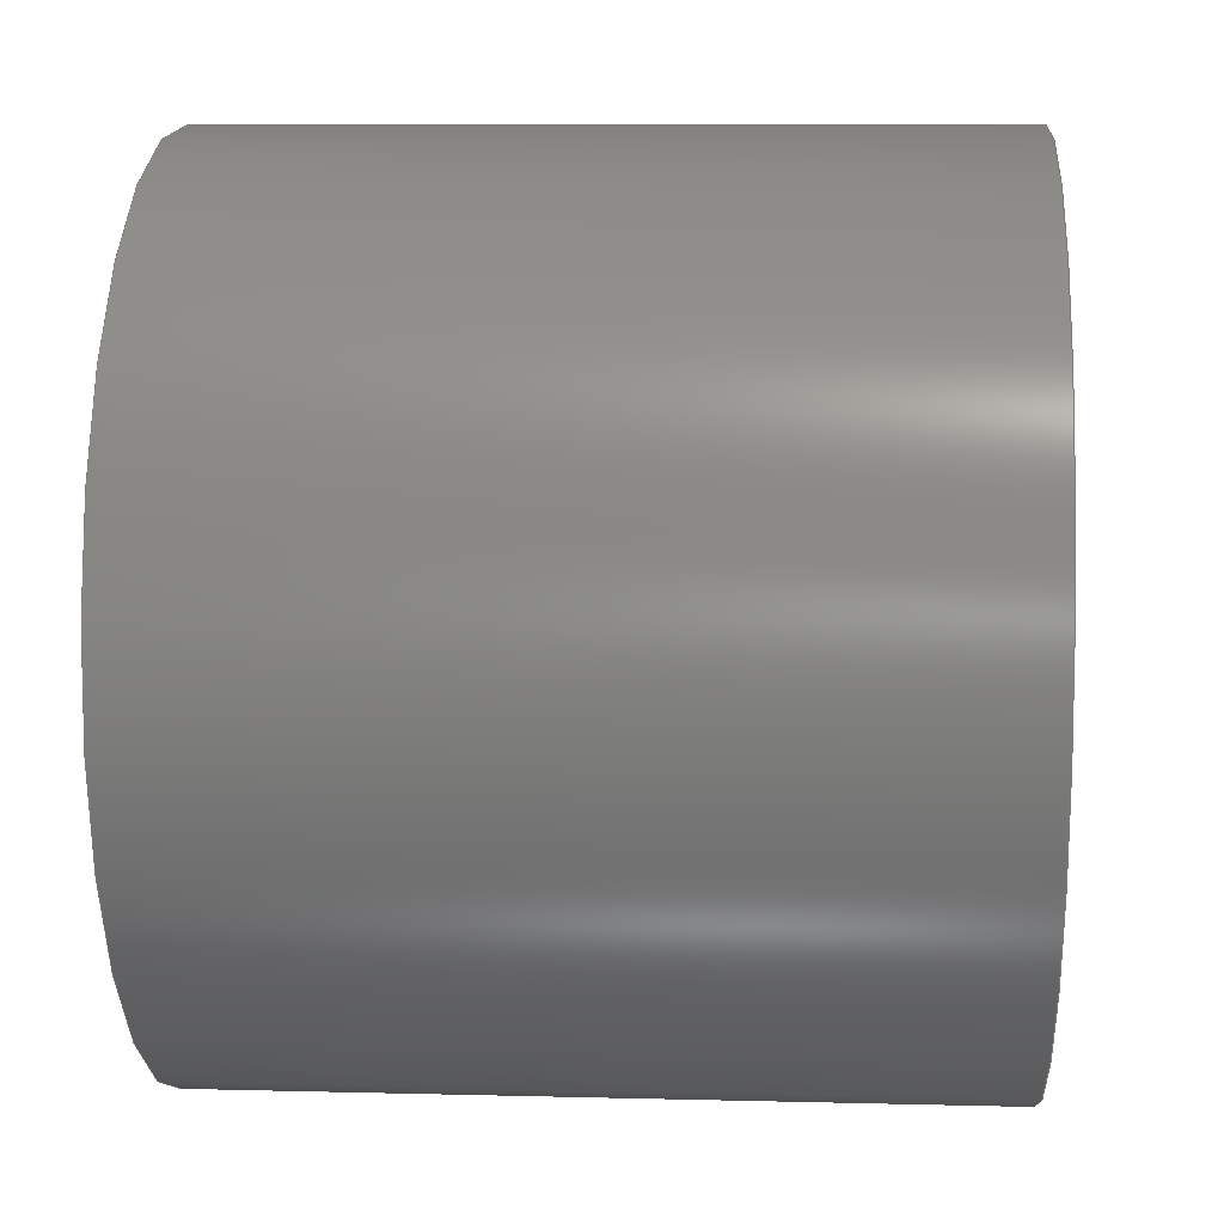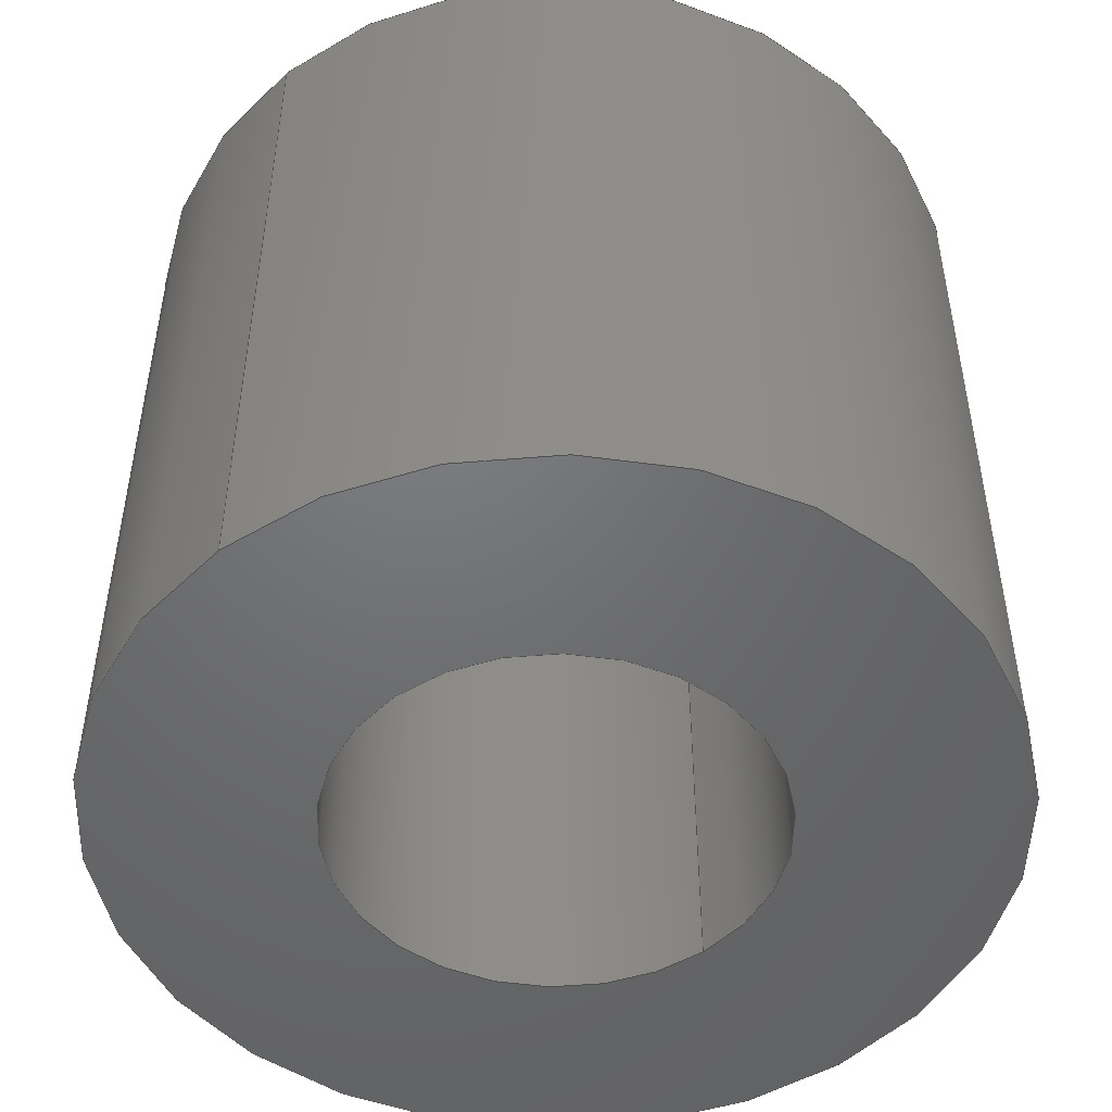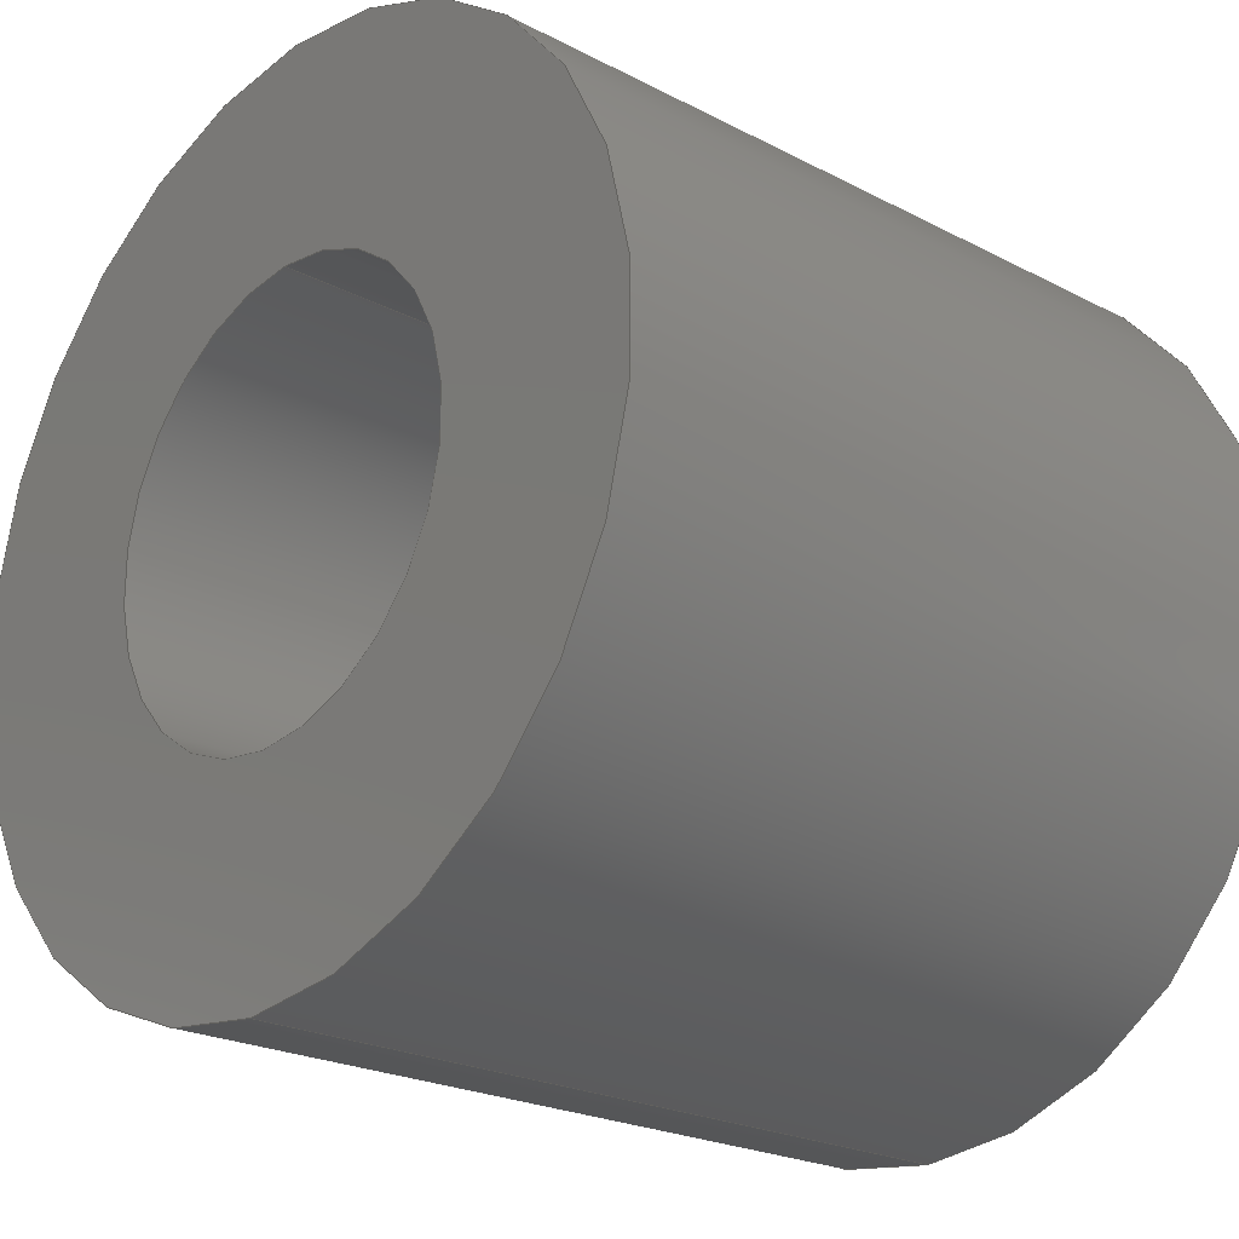
<metadata>
{"format":"step","ext":"step","renderer":"f3d","projection":"perspective","resolution":1024,"background":"white","views":[{"elev":8.6,"azim":-86.0,"up":"+Z"},{"elev":-49.3,"azim":-140.1,"up":"+Y"},{"elev":-22.4,"azim":47.9,"up":"+Z"}]}
</metadata>
<code>
ISO-10303-21;
DATA;
#1 = LINE ( 'NONE', #80, #221 ) ;
#2 = DIRECTION ( 'NONE',  ( 0, 1, 0 ) ) ;
#3 = AXIS2_PLACEMENT_3D ( 'NONE', #249, #223, #200 ) ;
#4 = APPROVAL ( #72, 'UNSPECIFIED' ) ;
#5 = DIRECTION ( 'NONE',  ( 0, -0, 1 ) ) ;
#6 = APPLICATION_CONTEXT ( 'configuration controlled 3d designs of mechanical parts and assemblies' ) ;
#7 = CYLINDRICAL_SURFACE ( 'NONE', #201, 2 ) ;
#8 = APPLICATION_CONTEXT ( 'configuration controlled 3d designs of mechanical parts and assemblies' ) ;
#9 = DATE_TIME_ROLE ( 'creation_date' ) ;
#10 = APPROVAL_DATE_TIME ( #31, #103 ) ;
#11 = CARTESIAN_POINT ( 'NONE',  ( 2.449e-16, 3.5, 2 ) ) ;
#12 = EDGE_CURVE ( 'NONE', #178, #79, #34, .T. ) ;
#13 = CIRCLE ( 'NONE', #67, 2 ) ;
#14 =( NAMED_UNIT ( * ) PLANE_ANGLE_UNIT ( ) SI_UNIT ( $, .RADIAN. ) );
#15 = AXIS2_PLACEMENT_3D ( 'NONE', #211, #172, #50 ) ;
#16 = EDGE_LOOP ( 'NONE', ( #164, #92, #184, #163 ) ) ;
#17 = CC_DESIGN_PERSON_AND_ORGANIZATION_ASSIGNMENT ( #210, #155, ( #240 ) ) ;
#18 = VERTEX_POINT ( 'NONE', #33 ) ;
#19 = EDGE_CURVE ( 'NONE', #79, #178, #198, .T. ) ;
#20 = DIRECTION ( 'NONE',  ( 0, 1, 0 ) ) ;
#21 = DIRECTION ( 'NONE',  ( 0, 0, 1 ) ) ;
#22 = CARTESIAN_POINT ( 'NONE',  ( 0, 0, 0 ) ) ;
#23 = VECTOR ( 'NONE', #227, 1000 ) ;
#24 = DIRECTION ( 'NONE',  ( 0, 0, 1 ) ) ;
#25 = CARTESIAN_POINT ( 'NONE',  ( 0, 3.5, 0 ) ) ;
#26 = DESIGN_CONTEXT ( 'detailed design', #6, 'design' ) ;
#27 =( LENGTH_UNIT ( ) NAMED_UNIT ( * ) SI_UNIT ( .MILLI., .METRE. ) );
#28 = EDGE_CURVE ( 'NONE', #217, #109, #170, .T. ) ;
#29 = PERSON_AND_ORGANIZATION ( #216, #152 ) ;
#30 = ADVANCED_FACE ( 'NONE', ( #197, #113 ), #60, .F. ) ;
#31 = DATE_AND_TIME ( #158, #35 ) ;
#32 = CC_DESIGN_SECURITY_CLASSIFICATION ( #93, ( #110 ) ) ;
#33 = CARTESIAN_POINT ( 'NONE',  ( 0, 3.5, -2 ) ) ;
#34 = CIRCLE ( 'NONE', #101, 1 ) ;
#35 = LOCAL_TIME ( 1, 51, 19, #68 ) ;
#36 = ORIENTED_EDGE ( 'NONE', *, *, #19, .F. ) ;
#37 = EDGE_CURVE ( 'NONE', #178, #161, #120, .T. ) ;
#38 = ORIENTED_EDGE ( 'NONE', *, *, #165, .T. ) ;
#39 = CARTESIAN_POINT ( 'NONE',  ( 0, 0, 0 ) ) ;
#40 = FACE_OUTER_BOUND ( 'NONE', #70, .T. ) ;
#41 = CARTESIAN_POINT ( 'NONE',  ( 0, 0, -2 ) ) ;
#42 = CARTESIAN_POINT ( 'NONE',  ( 0, 0, 0 ) ) ;
#43 = LOCAL_TIME ( 1, 51, 19, #64 ) ;
#44 = CIRCLE ( 'NONE', #232, 2 ) ;
#45 = CARTESIAN_POINT ( 'NONE',  ( 0, 3.5, 0 ) ) ;
#46 = ADVANCED_BREP_SHAPE_REPRESENTATION ( 'gear_link_holder_Default_sldprt', ( #137, #15 ), #144 ) ;
#47 = DIRECTION ( 'NONE',  ( -0, -1, -0 ) ) ;
#48 = PERSON_AND_ORGANIZATION ( #216, #152 ) ;
#49 = CALENDAR_DATE ( 2022, 13, 3 ) ;
#50 = DIRECTION ( 'NONE',  ( 1, 0, 0 ) ) ;
#51 = CARTESIAN_POINT ( 'NONE',  ( 1.225e-16, 3.5, 1 ) ) ;
#52 = MECHANICAL_CONTEXT ( 'NONE', #8, 'mechanical' ) ;
#53 = CIRCLE ( 'NONE', #71, 1 ) ;
#54 = DIRECTION ( 'NONE',  ( 0, 0, 1 ) ) ;
#55 = DIRECTION ( 'NONE',  ( 0, 0, 1 ) ) ;
#56 = EDGE_CURVE ( 'NONE', #182, #18, #13, .T. ) ;
#57 = ORIENTED_EDGE ( 'NONE', *, *, #238, .F. ) ;
#58 = CARTESIAN_POINT ( 'NONE',  ( 0, 0, 0 ) ) ;
#59 = DIRECTION ( 'NONE',  ( -0, -1, -0 ) ) ;
#60 = PLANE ( 'NONE',  #127 ) ;
#61 = DIRECTION ( 'NONE',  ( 0, 1, 0 ) ) ;
#62 = AXIS2_PLACEMENT_3D ( 'NONE', #186, #61, #104 ) ;
#63 = FACE_BOUND ( 'NONE', #124, .T. ) ;
#64 = COORDINATED_UNIVERSAL_TIME_OFFSET ( 6, 0, .BEHIND. ) ;
#65 = PERSON_AND_ORGANIZATION_ROLE ( 'design_supplier' ) ;
#66 = DIRECTION ( 'NONE',  ( -0, -1, -0 ) ) ;
#67 = AXIS2_PLACEMENT_3D ( 'NONE', #202, #85, #24 ) ;
#68 = COORDINATED_UNIVERSAL_TIME_OFFSET ( 6, 0, .BEHIND. ) ;
#69 = CALENDAR_DATE ( 2022, 13, 3 ) ;
#70 = EDGE_LOOP ( 'NONE', ( #95, #128, #73, #74 ) ) ;
#71 = AXIS2_PLACEMENT_3D ( 'NONE', #150, #2, #228 ) ;
#72 = APPROVAL_STATUS ( 'not_yet_approved' ) ;
#73 = ORIENTED_EDGE ( 'NONE', *, *, #153, .F. ) ;
#74 = ORIENTED_EDGE ( 'NONE', *, *, #37, .F. ) ;
#75 = ADVANCED_FACE ( 'NONE', ( #187 ), #7, .T. ) ;
#76 = CALENDAR_DATE ( 2022, 13, 3 ) ;
#77 = ORIENTED_EDGE ( 'NONE', *, *, #28, .T. ) ;
#78 = CC_DESIGN_APPROVAL ( #103, ( #213 ) ) ;
#79 = VERTEX_POINT ( 'NONE', #185 ) ;
#80 = CARTESIAN_POINT ( 'NONE',  ( 0, 3.5, -2 ) ) ;
#81 = DIRECTION ( 'NONE',  ( -0, -1, -0 ) ) ;
#82 = CARTESIAN_POINT ( 'NONE',  ( 2.449e-16, 0, 2 ) ) ;
#83 = CYLINDRICAL_SURFACE ( 'NONE', #242, 2 ) ;
#84 = PRODUCT_RELATED_PRODUCT_CATEGORY ( 'detail', '', ( #240 ) ) ;
#85 = DIRECTION ( 'NONE',  ( 0, 1, 0 ) ) ;
#86 = AXIS2_PLACEMENT_3D ( 'NONE', #58, #134, #21 ) ;
#87 = DATE_AND_TIME ( #49, #179 ) ;
#88 = DATE_AND_TIME ( #69, #43 ) ;
#89 = APPROVAL_ROLE ( '' ) ;
#90 = AXIS2_PLACEMENT_3D ( 'NONE', #22, #99, #117 ) ;
#91 = PERSON_AND_ORGANIZATION ( #216, #152 ) ;
#92 = ORIENTED_EDGE ( 'NONE', *, *, #224, .T. ) ;
#93 = SECURITY_CLASSIFICATION ( '', '', #156 ) ;
#94 = APPROVAL_ROLE ( '' ) ;
#95 = ORIENTED_EDGE ( 'NONE', *, *, #12, .T. ) ;
#96 = EDGE_LOOP ( 'NONE', ( #145, #129 ) ) ;
#97 = DIRECTION ( 'NONE',  ( 0, 0, -1 ) ) ;
#98 = CC_DESIGN_PERSON_AND_ORGANIZATION_ASSIGNMENT ( #173, #237, ( #213 ) ) ;
#99 = DIRECTION ( 'NONE',  ( 0, 1, 0 ) ) ;
#100 = CARTESIAN_POINT ( 'NONE',  ( 0, 3.5, -1 ) ) ;
#101 = AXIS2_PLACEMENT_3D ( 'NONE', #166, #126, #55 ) ;
#102 = VECTOR ( 'NONE', #66, 1000 ) ;
#103 = APPROVAL ( #192, 'UNSPECIFIED' ) ;
#104 = DIRECTION ( 'NONE',  ( 0, -0, 1 ) ) ;
#105 = APPROVAL_ROLE ( '' ) ;
#106 = CIRCLE ( 'NONE', #90, 2 ) ;
#107 = LOCAL_TIME ( 1, 51, 19, #235 ) ;
#108 = CC_DESIGN_DATE_AND_TIME_ASSIGNMENT ( #142, #246, ( #93 ) ) ;
#109 = VERTEX_POINT ( 'NONE', #82 ) ;
#110 = PRODUCT_DEFINITION_FORMATION_WITH_SPECIFIED_SOURCE ( 'ANY', '', #240, .NOT_KNOWN. ) ;
#111 = ORIENTED_EDGE ( 'NONE', *, *, #205, .T. ) ;
#112 = ORIENTED_EDGE ( 'NONE', *, *, #28, .F. ) ;
#113 = FACE_BOUND ( 'NONE', #96, .T. ) ;
#114 = EDGE_CURVE ( 'NONE', #220, #161, #53, .T. ) ;
#115 = FACE_OUTER_BOUND ( 'NONE', #147, .T. ) ;
#116 = DIRECTION ( 'NONE',  ( 0, 0, -1 ) ) ;
#117 = DIRECTION ( 'NONE',  ( 0, 0, 1 ) ) ;
#118 = VECTOR ( 'NONE', #154, 1000 ) ;
#119 = FACE_OUTER_BOUND ( 'NONE', #180, .T. ) ;
#120 = LINE ( 'NONE', #206, #23 ) ;
#121 = APPLICATION_PROTOCOL_DEFINITION ( 'international standard', 'config_control_design', 1994, #6 ) ;
#122 = EDGE_CURVE ( 'NONE', #109, #217, #106, .T. ) ;
#123 = DATE_AND_TIME ( #76, #132 ) ;
#124 = EDGE_LOOP ( 'NONE', ( #222, #36 ) ) ;
#125 = COORDINATED_UNIVERSAL_TIME_OFFSET ( 6, 0, .BEHIND. ) ;
#126 = DIRECTION ( 'NONE',  ( 0, 1, 0 ) ) ;
#127 = AXIS2_PLACEMENT_3D ( 'NONE', #42, #20, #5 ) ;
#128 = ORIENTED_EDGE ( 'NONE', *, *, #238, .T. ) ;
#129 = ORIENTED_EDGE ( 'NONE', *, *, #114, .T. ) ;
#130 = ORIENTED_EDGE ( 'NONE', *, *, #224, .F. ) ;
#131 = CARTESIAN_POINT ( 'NONE',  ( 0, 3.5, 0 ) ) ;
#132 = LOCAL_TIME ( 1, 51, 19, #125 ) ;
#133 = DIRECTION ( 'NONE',  ( 0, 0, -1 ) ) ;
#134 = DIRECTION ( 'NONE',  ( 0, 1, 0 ) ) ;
#135 = CARTESIAN_POINT ( 'NONE',  ( 0, 3.5, 0 ) ) ;
#136 = LINE ( 'NONE', #51, #118 ) ;
#137 = MANIFOLD_SOLID_BREP ( 'Boss-Extrude1', #157 ) ;
#138 =( NAMED_UNIT ( * ) SI_UNIT ( $, .STERADIAN. ) SOLID_ANGLE_UNIT ( ) );
#139 = ADVANCED_FACE ( 'NONE', ( #119 ), #83, .T. ) ;
#140 = APPROVAL_STATUS ( 'not_yet_approved' ) ;
#141 = ORIENTED_EDGE ( 'NONE', *, *, #37, .T. ) ;
#142 = DATE_AND_TIME ( #239, #107 ) ;
#143 = ORIENTED_EDGE ( 'NONE', *, *, #56, .T. ) ;
#144 =( GEOMETRIC_REPRESENTATION_CONTEXT ( 3 ) GLOBAL_UNCERTAINTY_ASSIGNED_CONTEXT ( ( #175 ) ) GLOBAL_UNIT_ASSIGNED_CONTEXT ( ( #27, #14, #138 ) ) REPRESENTATION_CONTEXT ( 'NONE', 'WORKASPACE' ) );
#145 = ORIENTED_EDGE ( 'NONE', *, *, #153, .T. ) ;
#146 = CC_DESIGN_PERSON_AND_ORGANIZATION_ASSIGNMENT ( #176, #234, ( #110 ) ) ;
#147 = EDGE_LOOP ( 'NONE', ( #111, #143 ) ) ;
#148 = DIRECTION ( 'NONE',  ( 0, 1, 0 ) ) ;
#149 = CC_DESIGN_APPROVAL ( #4, ( #93 ) ) ;
#150 = CARTESIAN_POINT ( 'NONE',  ( 0, 0, 0 ) ) ;
#151 = DIRECTION ( 'NONE',  ( -0, -1, -0 ) ) ;
#152 = ORGANIZATION ( 'UNSPECIFIED', 'UNSPECIFIED', '' ) ;
#153 = EDGE_CURVE ( 'NONE', #161, #220, #226, .T. ) ;
#154 = DIRECTION ( 'NONE',  ( -0, -1, -0 ) ) ;
#155 = PERSON_AND_ORGANIZATION_ROLE ( 'design_owner' ) ;
#156 = SECURITY_CLASSIFICATION_LEVEL ( 'unclassified' ) ;
#157 = CLOSED_SHELL ( 'NONE', ( #177, #75, #188, #30, #139, #194 ) ) ;
#158 = CALENDAR_DATE ( 2022, 13, 3 ) ;
#159 = PRODUCT_DEFINITION_SHAPE ( 'NONE', 'NONE',  #213 ) ;
#160 = PERSON_AND_ORGANIZATION_ROLE ( 'classification_officer' ) ;
#161 = VERTEX_POINT ( 'NONE', #231 ) ;
#162 = ORIENTED_EDGE ( 'NONE', *, *, #122, .F. ) ;
#163 = ORIENTED_EDGE ( 'NONE', *, *, #165, .F. ) ;
#164 = ORIENTED_EDGE ( 'NONE', *, *, #56, .F. ) ;
#165 = EDGE_CURVE ( 'NONE', #18, #217, #1, .T. ) ;
#166 = CARTESIAN_POINT ( 'NONE',  ( 0, 3.5, 0 ) ) ;
#167 = DIRECTION ( 'NONE',  ( 0, 0, -1 ) ) ;
#168 = FACE_OUTER_BOUND ( 'NONE', #195, .T. ) ;
#169 = CARTESIAN_POINT ( 'NONE',  ( 1.225e-16, 0, 1 ) ) ;
#170 = CIRCLE ( 'NONE', #236, 2 ) ;
#171 = CYLINDRICAL_SURFACE ( 'NONE', #248, 1 ) ;
#172 = DIRECTION ( 'NONE',  ( 0, 0, 1 ) ) ;
#173 = PERSON_AND_ORGANIZATION ( #216, #152 ) ;
#174 = CC_DESIGN_PERSON_AND_ORGANIZATION_ASSIGNMENT ( #91, #160, ( #93 ) ) ;
#175 = UNCERTAINTY_MEASURE_WITH_UNIT (LENGTH_MEASURE( 1e-05 ), #27, 'distance_accuracy_value', 'NONE');
#176 = PERSON_AND_ORGANIZATION ( #216, #152 ) ;
#177 = ADVANCED_FACE ( 'NONE', ( #40 ), #204, .F. ) ;
#178 = VERTEX_POINT ( 'NONE', #100 ) ;
#179 = LOCAL_TIME ( 1, 51, 19, #212 ) ;
#180 = EDGE_LOOP ( 'NONE', ( #130, #244, #38, #77 ) ) ;
#181 = CC_DESIGN_PERSON_AND_ORGANIZATION_ASSIGNMENT ( #29, #65, ( #110 ) ) ;
#182 = VERTEX_POINT ( 'NONE', #189 ) ;
#183 = APPROVAL_PERSON_ORGANIZATION ( #233, #103, #105 ) ;
#184 = ORIENTED_EDGE ( 'NONE', *, *, #122, .T. ) ;
#185 = CARTESIAN_POINT ( 'NONE',  ( 1.225e-16, 3.5, 1 ) ) ;
#186 = CARTESIAN_POINT ( 'NONE',  ( 0, 3.5, 0 ) ) ;
#187 = FACE_OUTER_BOUND ( 'NONE', #16, .T. ) ;
#188 = ADVANCED_FACE ( 'NONE', ( #115, #63 ), #230, .T. ) ;
#189 = CARTESIAN_POINT ( 'NONE',  ( 2.449e-16, 3.5, 2 ) ) ;
#190 = APPROVAL_DATE_TIME ( #87, #229 ) ;
#191 = AXIS2_PLACEMENT_3D ( 'NONE', #225, #151, #133 ) ;
#192 = APPROVAL_STATUS ( 'not_yet_approved' ) ;
#193 = LINE ( 'NONE', #11, #102 ) ;
#194 = ADVANCED_FACE ( 'NONE', ( #168 ), #171, .F. ) ;
#195 = EDGE_LOOP ( 'NONE', ( #57, #245, #141, #241 ) ) ;
#196 = APPROVAL_DATE_TIME ( #123, #4 ) ;
#197 = FACE_OUTER_BOUND ( 'NONE', #247, .T. ) ;
#198 = CIRCLE ( 'NONE', #3, 1 ) ;
#199 = APPROVAL_PERSON_ORGANIZATION ( #243, #4, #94 ) ;
#200 = DIRECTION ( 'NONE',  ( 0, 0, 1 ) ) ;
#201 = AXIS2_PLACEMENT_3D ( 'NONE', #45, #59, #116 ) ;
#202 = CARTESIAN_POINT ( 'NONE',  ( 0, 3.5, 0 ) ) ;
#203 = DIRECTION ( 'NONE',  ( 0, 0, 1 ) ) ;
#204 = CYLINDRICAL_SURFACE ( 'NONE', #191, 1 ) ;
#205 = EDGE_CURVE ( 'NONE', #18, #182, #44, .T. ) ;
#206 = CARTESIAN_POINT ( 'NONE',  ( 0, 3.5, -1 ) ) ;
#207 = CC_DESIGN_APPROVAL ( #229, ( #110 ) ) ;
#208 = DIRECTION ( 'NONE',  ( -0, -1, -0 ) ) ;
#209 = APPLICATION_PROTOCOL_DEFINITION ( 'international standard', 'config_control_design', 1994, #8 ) ;
#210 = PERSON_AND_ORGANIZATION ( #216, #152 ) ;
#211 = CARTESIAN_POINT ( 'NONE',  ( 0, 0, 0 ) ) ;
#212 = COORDINATED_UNIVERSAL_TIME_OFFSET ( 6, 0, .BEHIND. ) ;
#213 = PRODUCT_DEFINITION ( 'UNKNOWN', '', #110, #26 ) ;
#214 = CC_DESIGN_DATE_AND_TIME_ASSIGNMENT ( #88, #9, ( #213 ) ) ;
#215 = APPROVAL_PERSON_ORGANIZATION ( #48, #229, #89 ) ;
#216 = PERSON ( 'UNSPECIFIED', 'UNSPECIFIED', 'UNSPECIFIED', ('UNSPECIFIED'), ('UNSPECIFIED'), ('UNSPECIFIED') ) ;
#217 = VERTEX_POINT ( 'NONE', #41 ) ;
#218 = SHAPE_DEFINITION_REPRESENTATION ( #159, #46 ) ;
#219 = DIRECTION ( 'NONE',  ( 0, 1, 0 ) ) ;
#220 = VERTEX_POINT ( 'NONE', #169 ) ;
#221 = VECTOR ( 'NONE', #81, 1000 ) ;
#222 = ORIENTED_EDGE ( 'NONE', *, *, #12, .F. ) ;
#223 = DIRECTION ( 'NONE',  ( 0, 1, 0 ) ) ;
#224 = EDGE_CURVE ( 'NONE', #182, #109, #193, .T. ) ;
#225 = CARTESIAN_POINT ( 'NONE',  ( 0, 3.5, 0 ) ) ;
#226 = CIRCLE ( 'NONE', #86, 1 ) ;
#227 = DIRECTION ( 'NONE',  ( -0, -1, -0 ) ) ;
#228 = DIRECTION ( 'NONE',  ( 0, 0, 1 ) ) ;
#229 = APPROVAL ( #140, 'UNSPECIFIED' ) ;
#230 = PLANE ( 'NONE',  #62 ) ;
#231 = CARTESIAN_POINT ( 'NONE',  ( 0, 0, -1 ) ) ;
#232 = AXIS2_PLACEMENT_3D ( 'NONE', #131, #148, #203 ) ;
#233 = PERSON_AND_ORGANIZATION ( #216, #152 ) ;
#234 = PERSON_AND_ORGANIZATION_ROLE ( 'creator' ) ;
#235 = COORDINATED_UNIVERSAL_TIME_OFFSET ( 6, 0, .BEHIND. ) ;
#236 = AXIS2_PLACEMENT_3D ( 'NONE', #39, #219, #54 ) ;
#237 = PERSON_AND_ORGANIZATION_ROLE ( 'creator' ) ;
#238 = EDGE_CURVE ( 'NONE', #79, #220, #136, .T. ) ;
#239 = CALENDAR_DATE ( 2022, 13, 3 ) ;
#240 = PRODUCT ( 'gear_link_holder_Default_sldprt', 'gear_link_holder_Default_sldprt', '', ( #52 ) ) ;
#241 = ORIENTED_EDGE ( 'NONE', *, *, #114, .F. ) ;
#242 = AXIS2_PLACEMENT_3D ( 'NONE', #25, #47, #97 ) ;
#243 = PERSON_AND_ORGANIZATION ( #216, #152 ) ;
#244 = ORIENTED_EDGE ( 'NONE', *, *, #205, .F. ) ;
#245 = ORIENTED_EDGE ( 'NONE', *, *, #19, .T. ) ;
#246 = DATE_TIME_ROLE ( 'classification_date' ) ;
#247 = EDGE_LOOP ( 'NONE', ( #112, #162 ) ) ;
#248 = AXIS2_PLACEMENT_3D ( 'NONE', #135, #208, #167 ) ;
#249 = CARTESIAN_POINT ( 'NONE',  ( 0, 3.5, 0 ) ) ;
ENDSEC;
END-ISO-10303-21;

</code>
